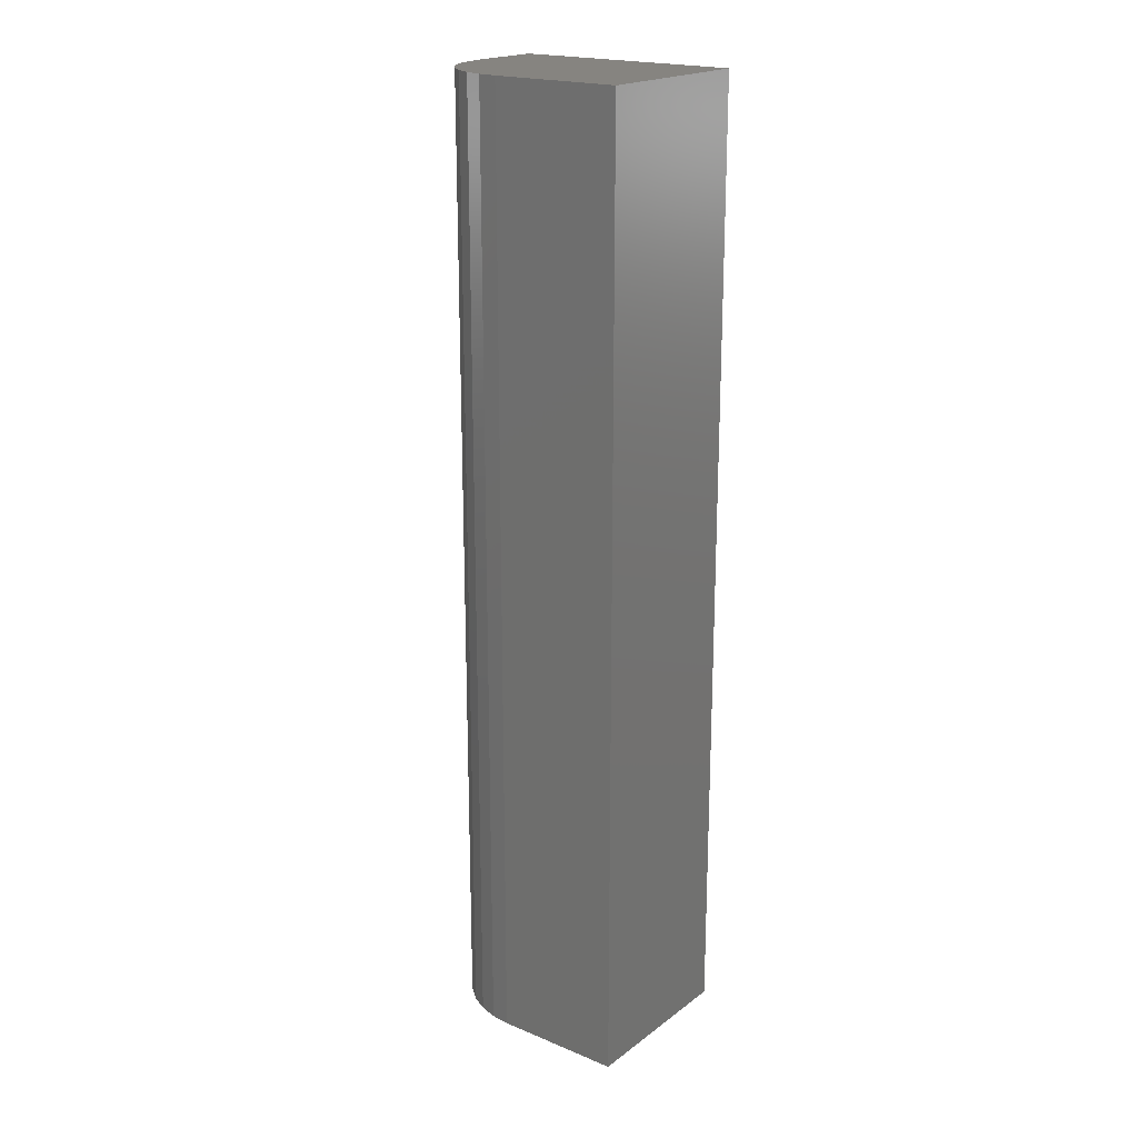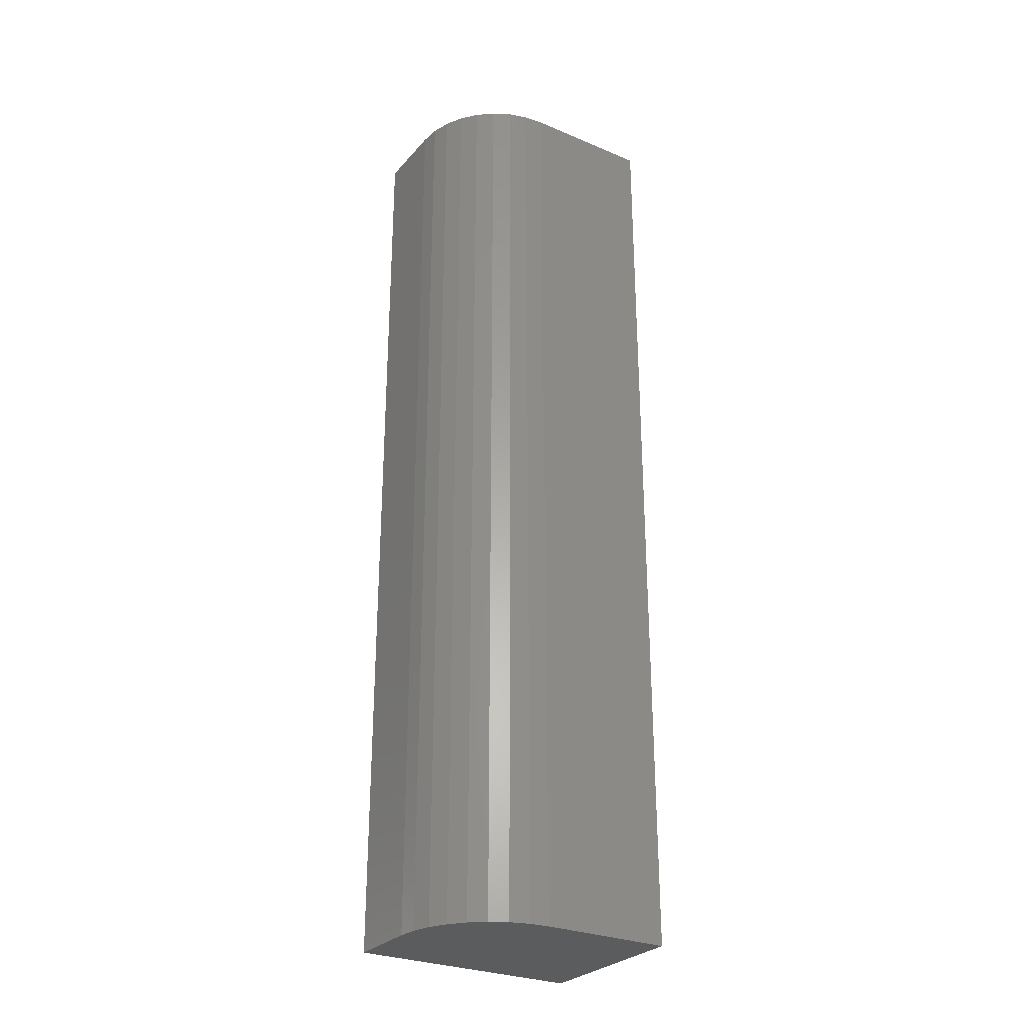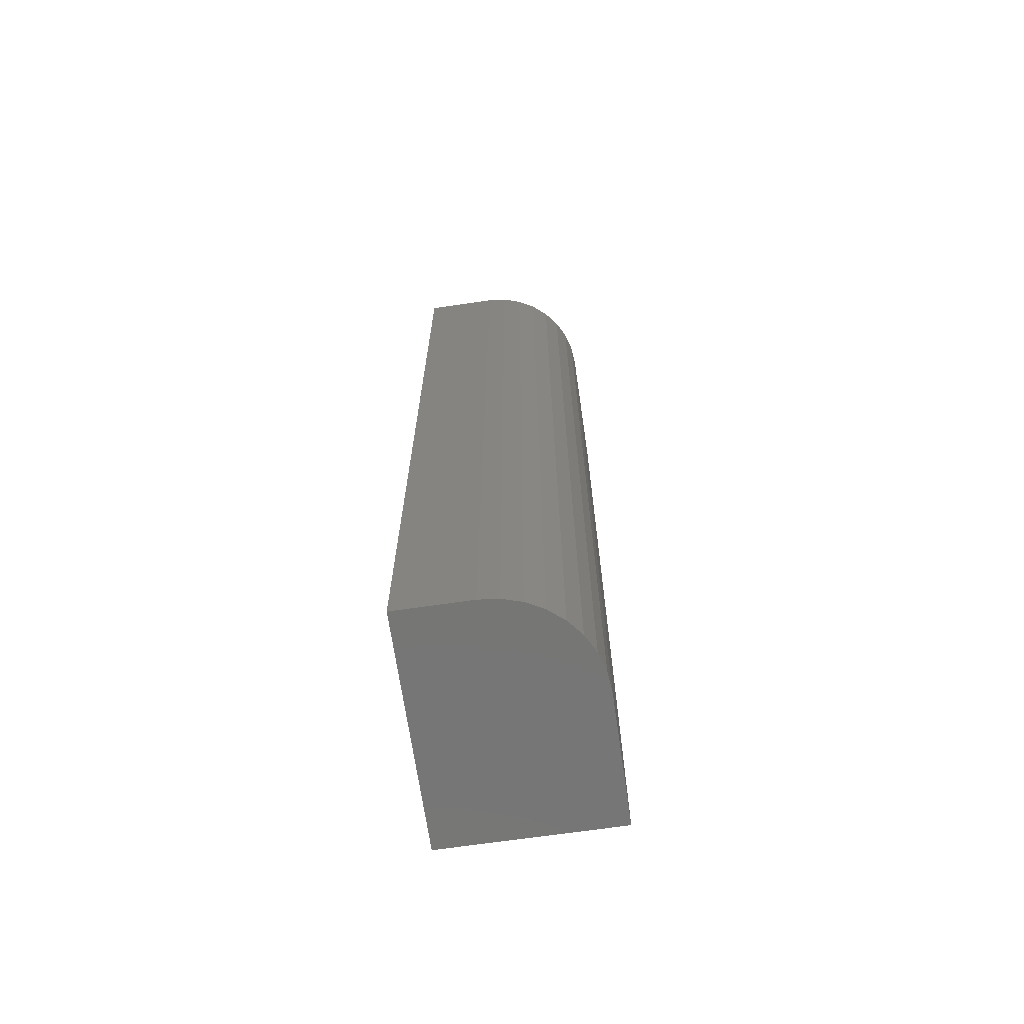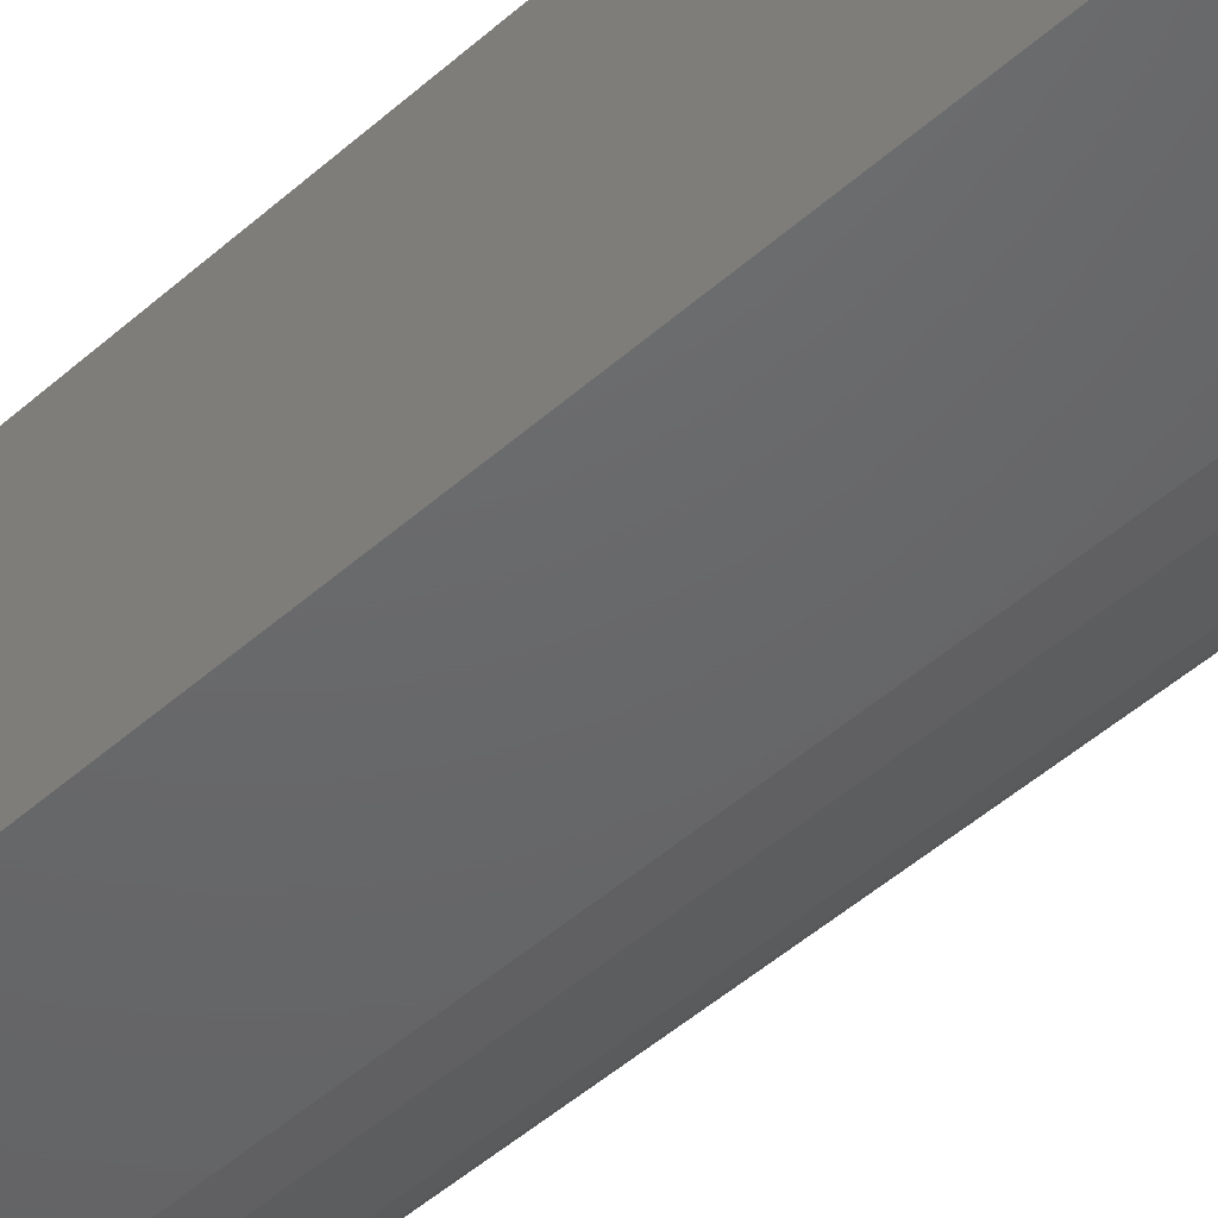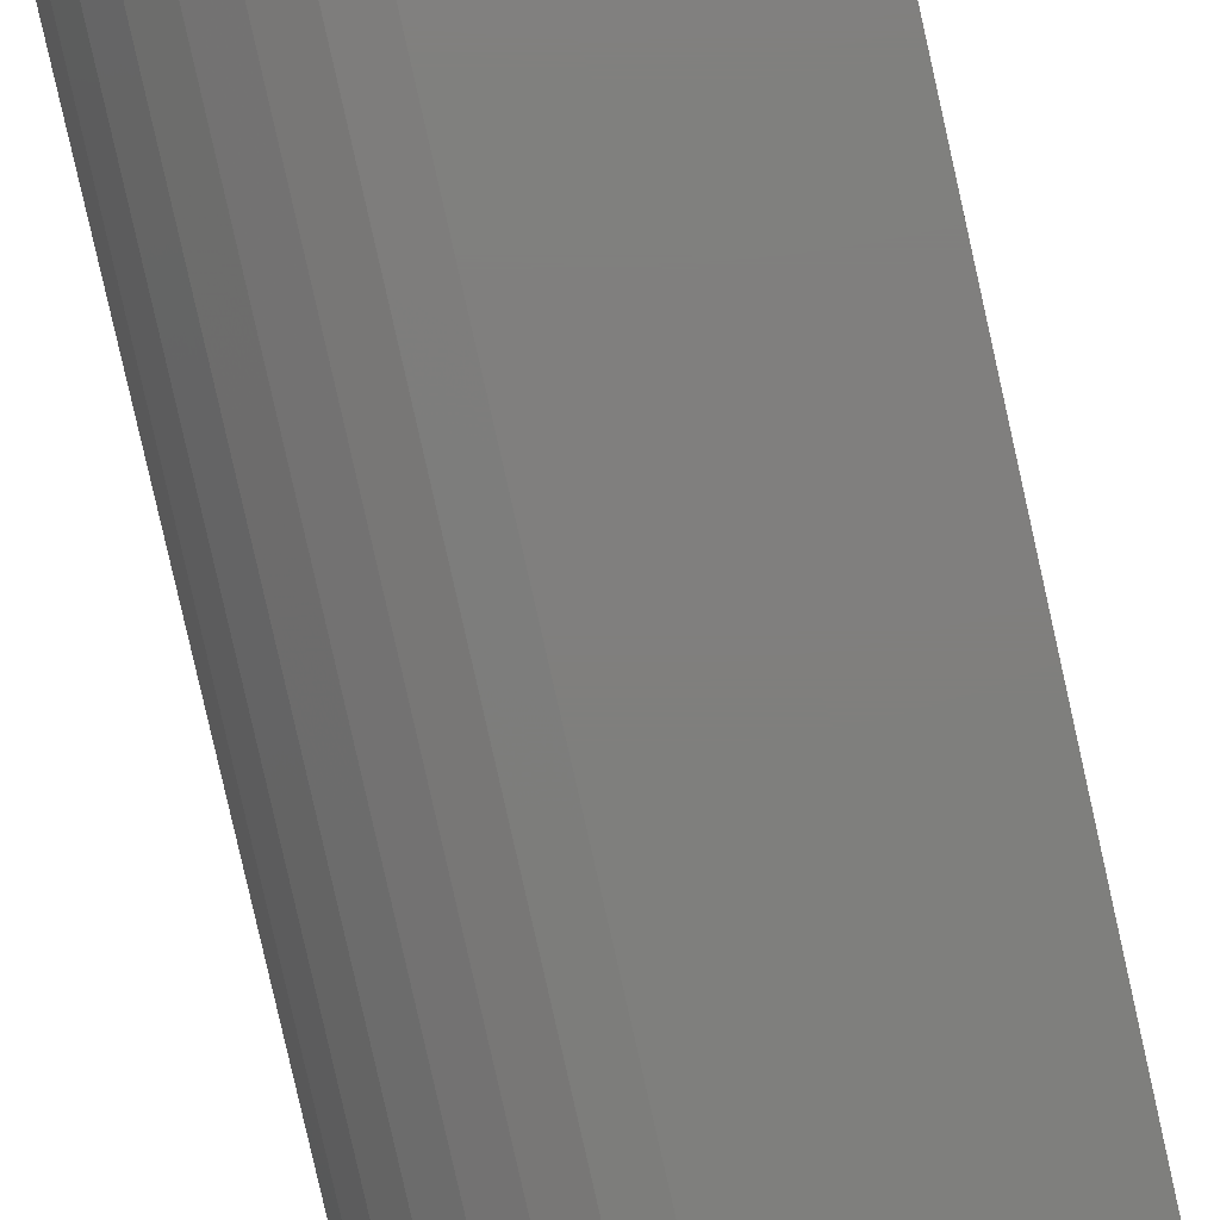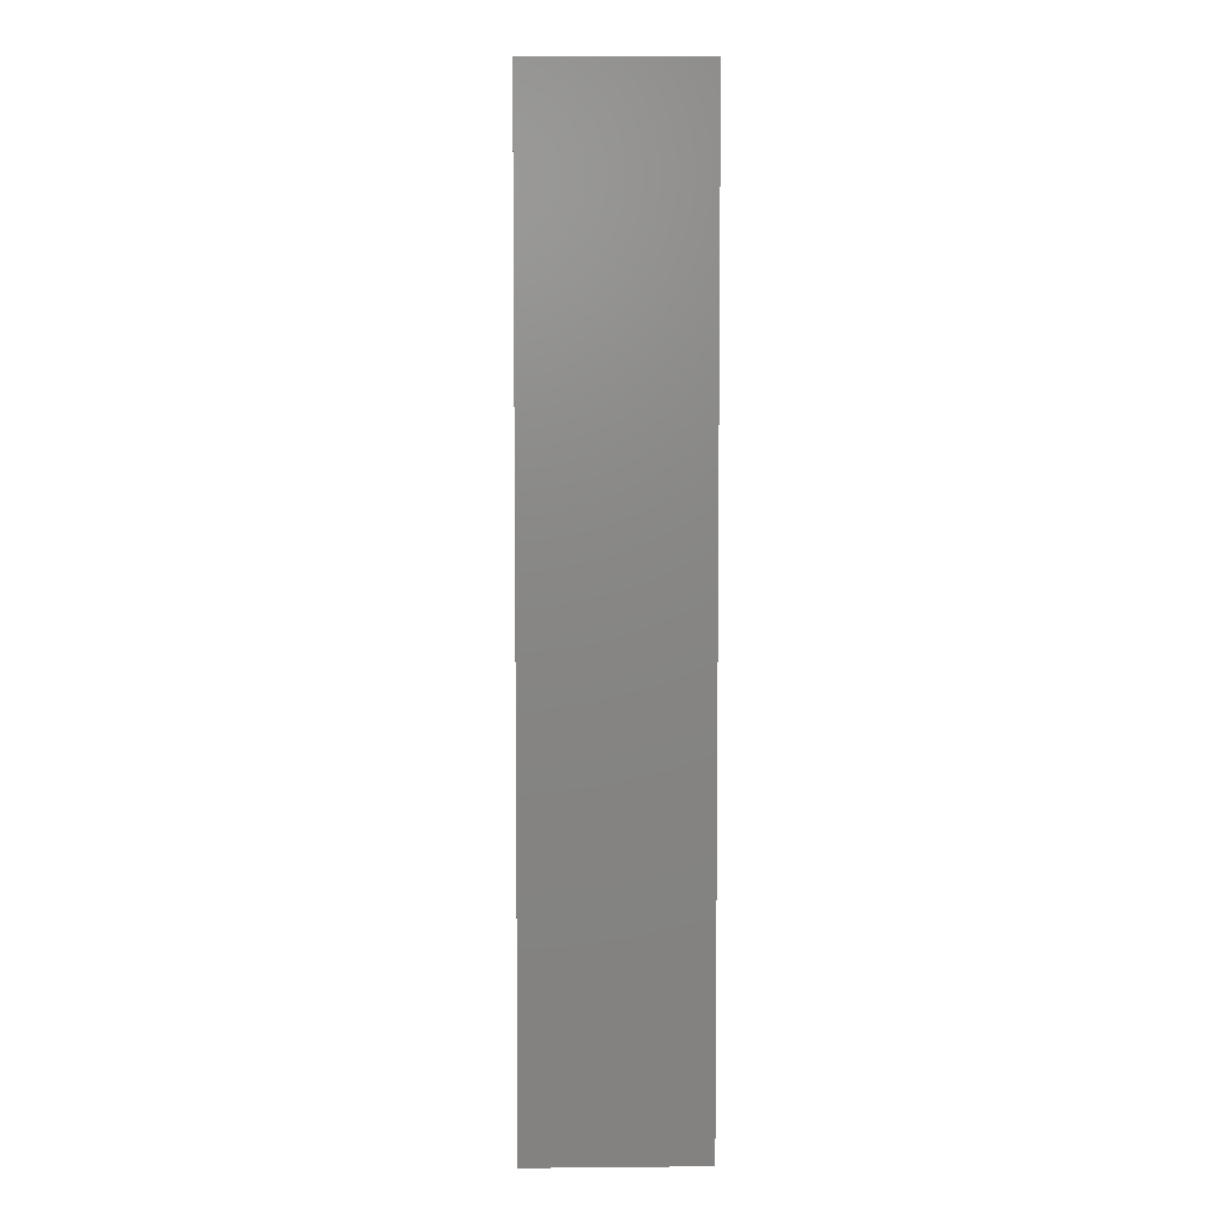
<metadata>
{"format":"stl","ext":"stl","renderer":"f3d","projection":"perspective","resolution":1024,"background":"white","views":[{"elev":20.0,"azim":-142.9,"up":"+Y"},{"elev":-28.5,"azim":147.6,"up":"+Y"},{"elev":-68.5,"azim":98.3,"up":"+Y"},{"elev":-46.9,"azim":-44.6,"up":"+Z"},{"elev":-79.1,"azim":-167.4,"up":"+Z"},{"elev":5.8,"azim":-91.6,"up":"+Y"}]}
</metadata>
<code>
# stl→obj: 24 verts, 44 faces
v -0.05469 -0.75 0.01562
v -0.03945 -0.75 0.01713
v -0.1562 -0.75 0.01562
v -0.1562 -0.75 0.1518
v -0.02479 -0.75 0.02157
v -0.01128 -0.75 0.02879
v 0.0005552 -0.75 0.03851
v 0.01027 -0.75 0.05035
v 0.01749 -0.75 0.06385
v 0.02194 -0.75 0.07851
v 0.02344 -0.75 0.09375
v 0.02344 -0.75 0.1518
v -0.1562 0 0.01562
v -0.03945 6.578e-18 0.01713
v -0.05469 5.638e-18 0.01562
v -0.1562 8.505e-18 0.1518
v 0.02344 1.848e-17 0.1518
v 0.02344 1.485e-17 0.09375
v 0.02194 1.382e-17 0.07851
v 0.01749 1.266e-17 0.06385
v 0.01027 1.141e-17 0.05035
v 0.0005552 1.013e-17 0.03851
v -0.01128 8.869e-18 0.02879
v -0.02479 7.669e-18 0.02157
f 1 2 3
f 4 3 2
f 4 2 5
f 4 5 6
f 4 6 7
f 4 7 8
f 4 8 9
f 4 9 10
f 4 10 11
f 4 11 12
f 13 14 15
f 16 17 18
f 16 18 19
f 16 19 20
f 16 20 21
f 16 21 22
f 16 22 23
f 16 23 24
f 16 24 14
f 16 14 13
f 18 17 11
f 11 17 12
f 13 15 3
f 3 15 1
f 18 11 19
f 19 11 10
f 19 10 20
f 20 10 9
f 20 9 21
f 21 9 8
f 21 8 22
f 22 8 7
f 22 7 23
f 23 7 6
f 23 6 24
f 24 6 5
f 24 5 14
f 14 5 2
f 14 2 15
f 15 2 1
f 16 13 4
f 4 13 3
f 17 16 12
f 12 16 4

</code>
